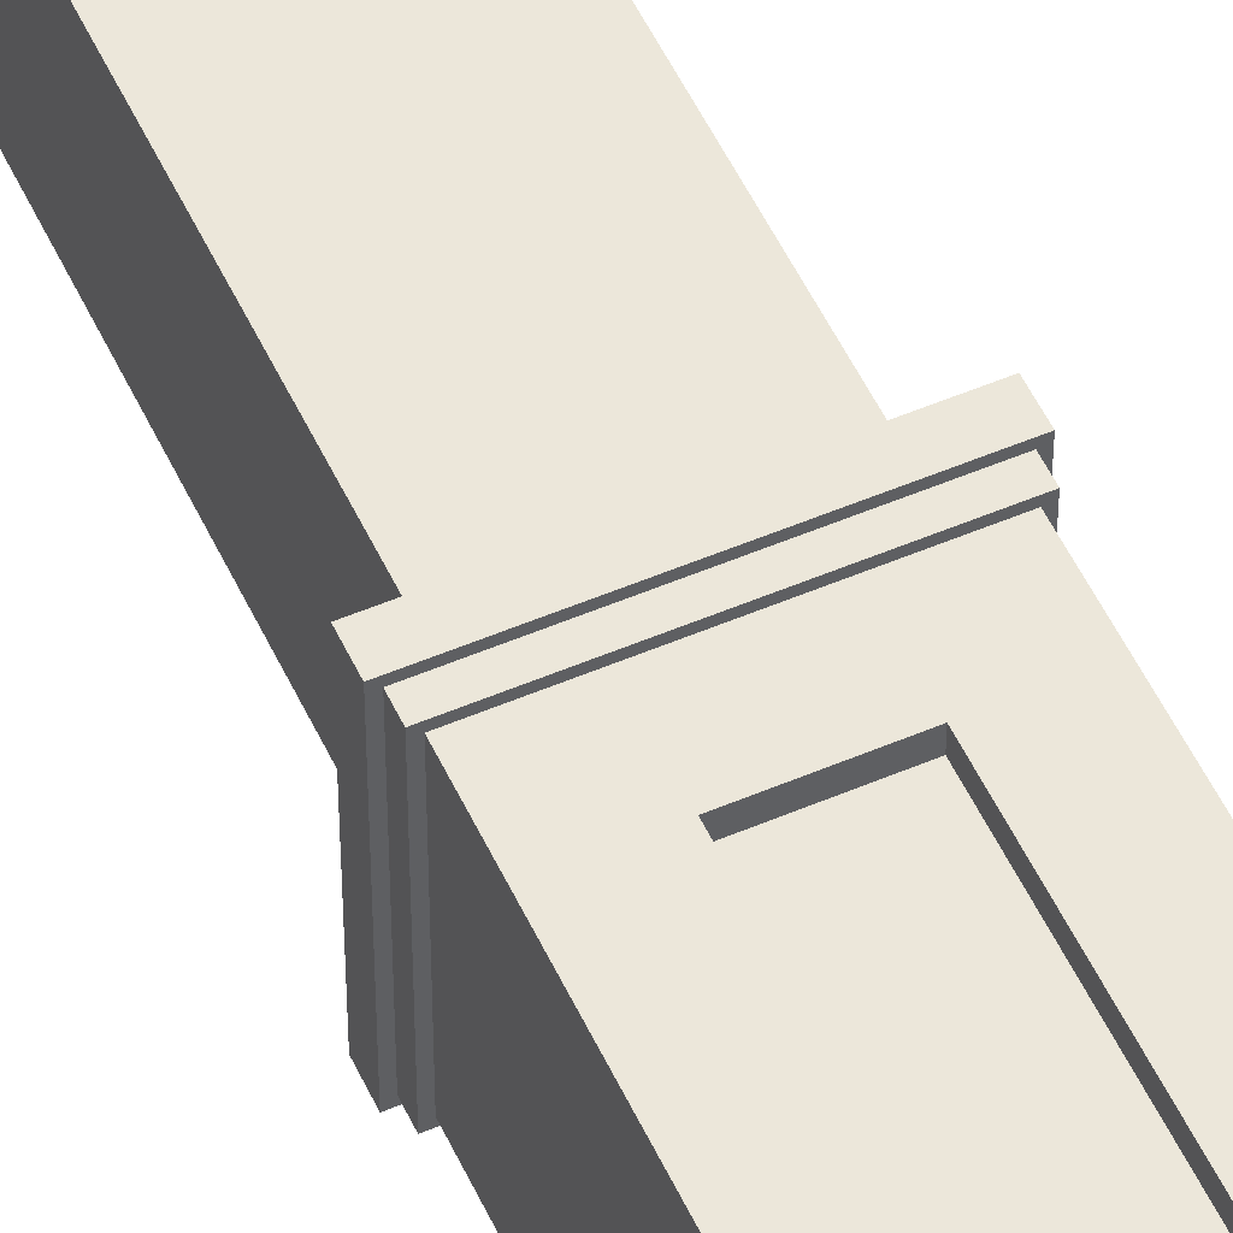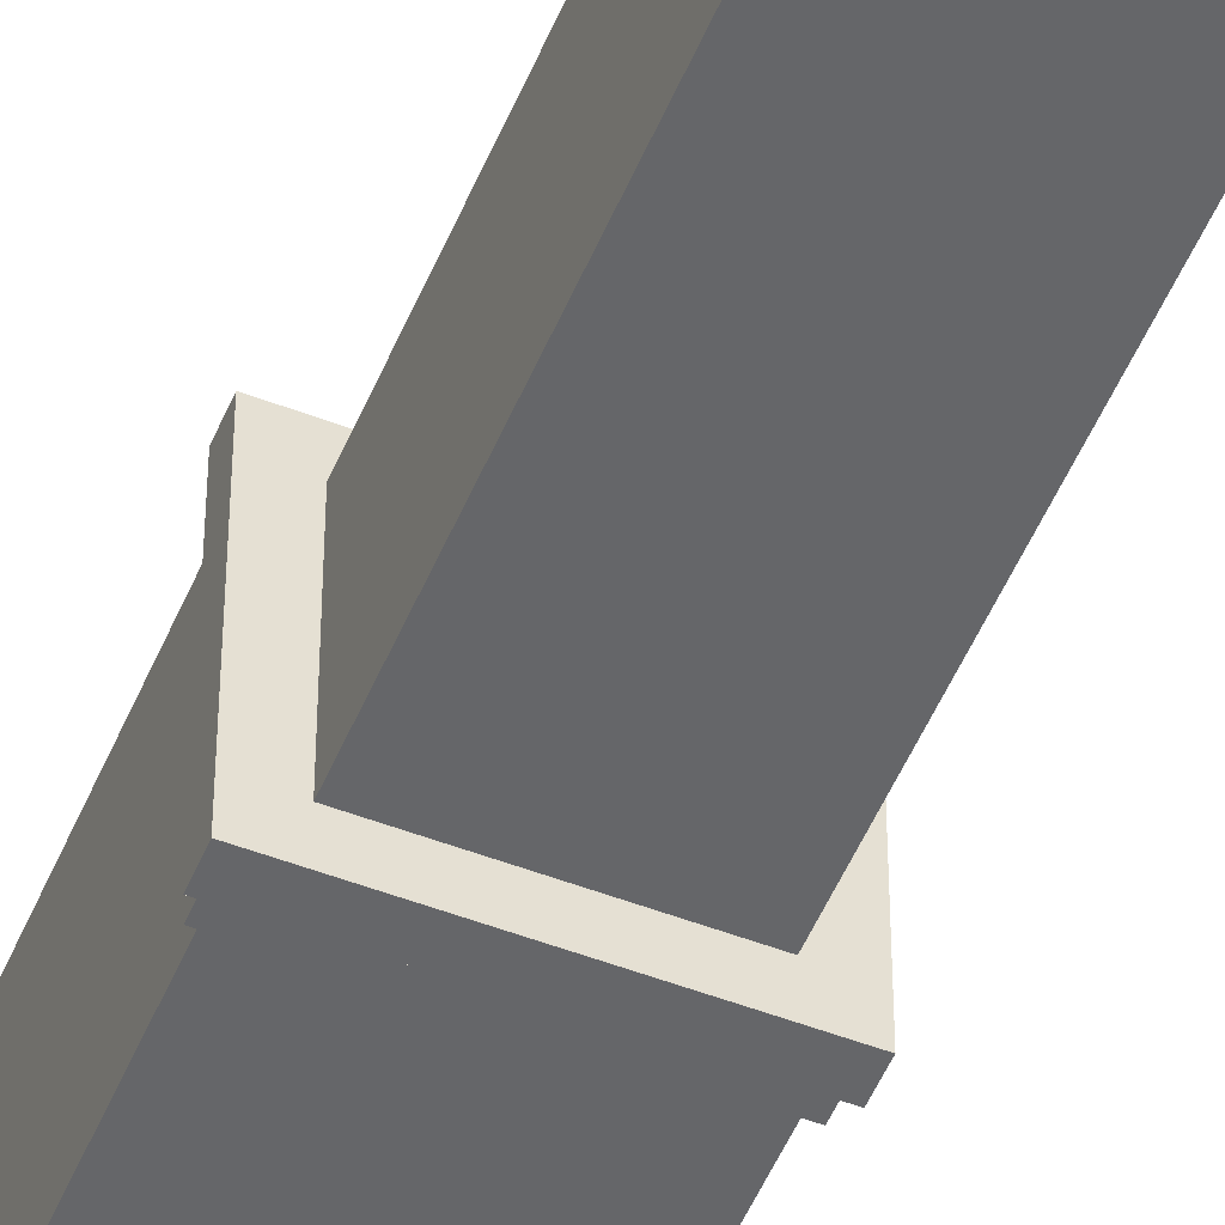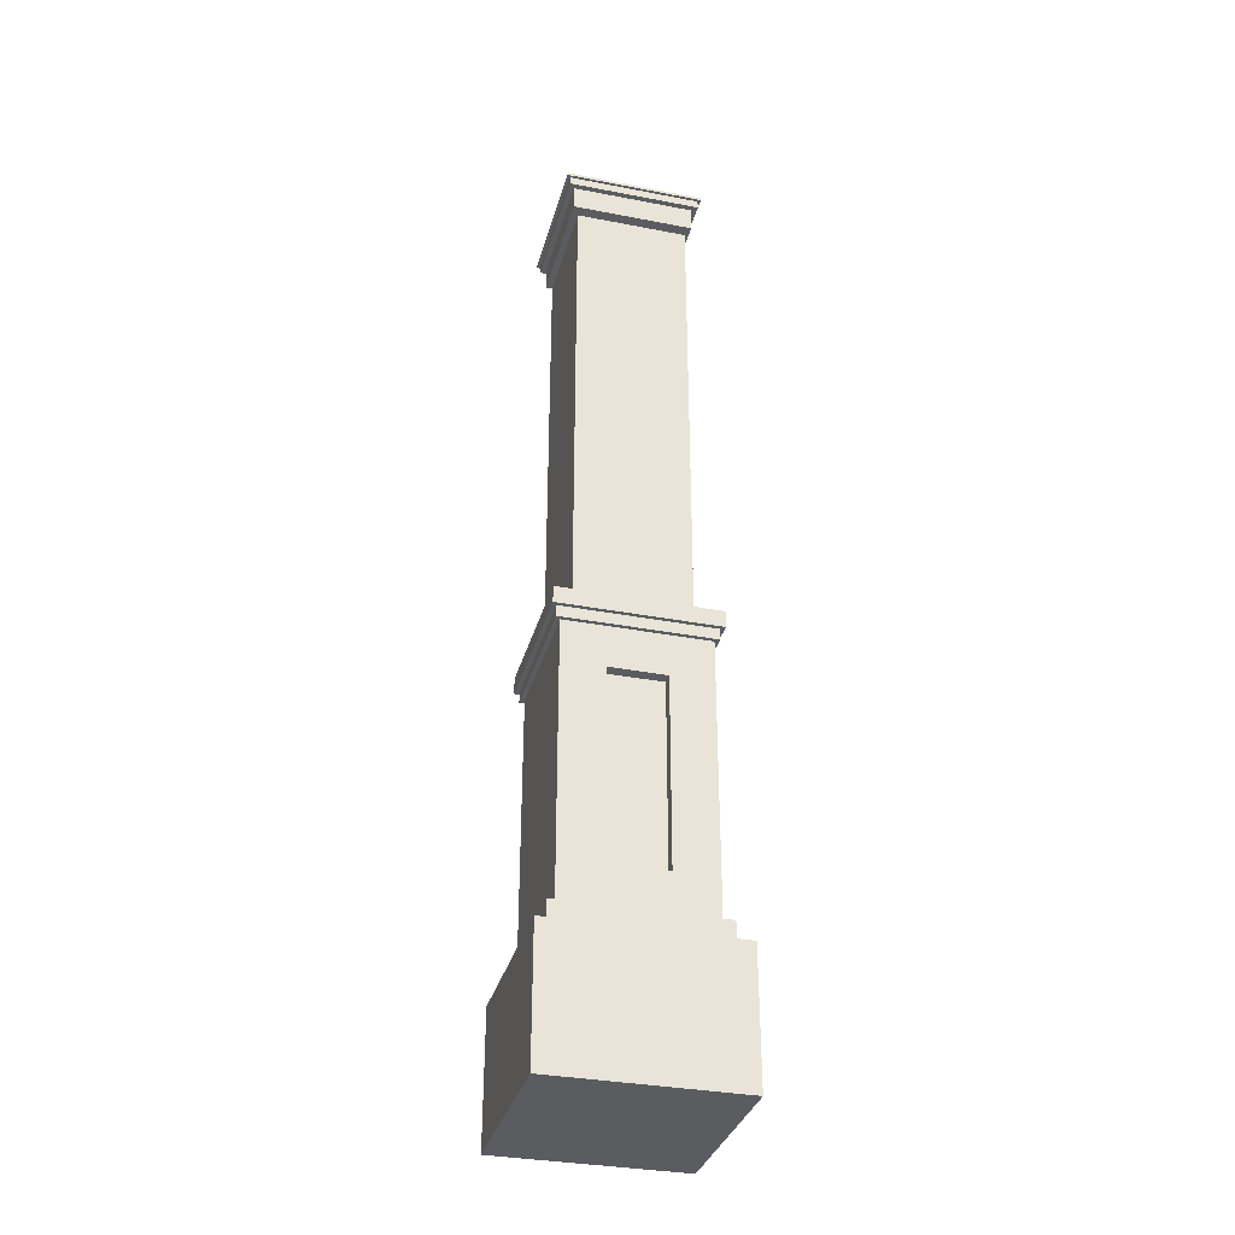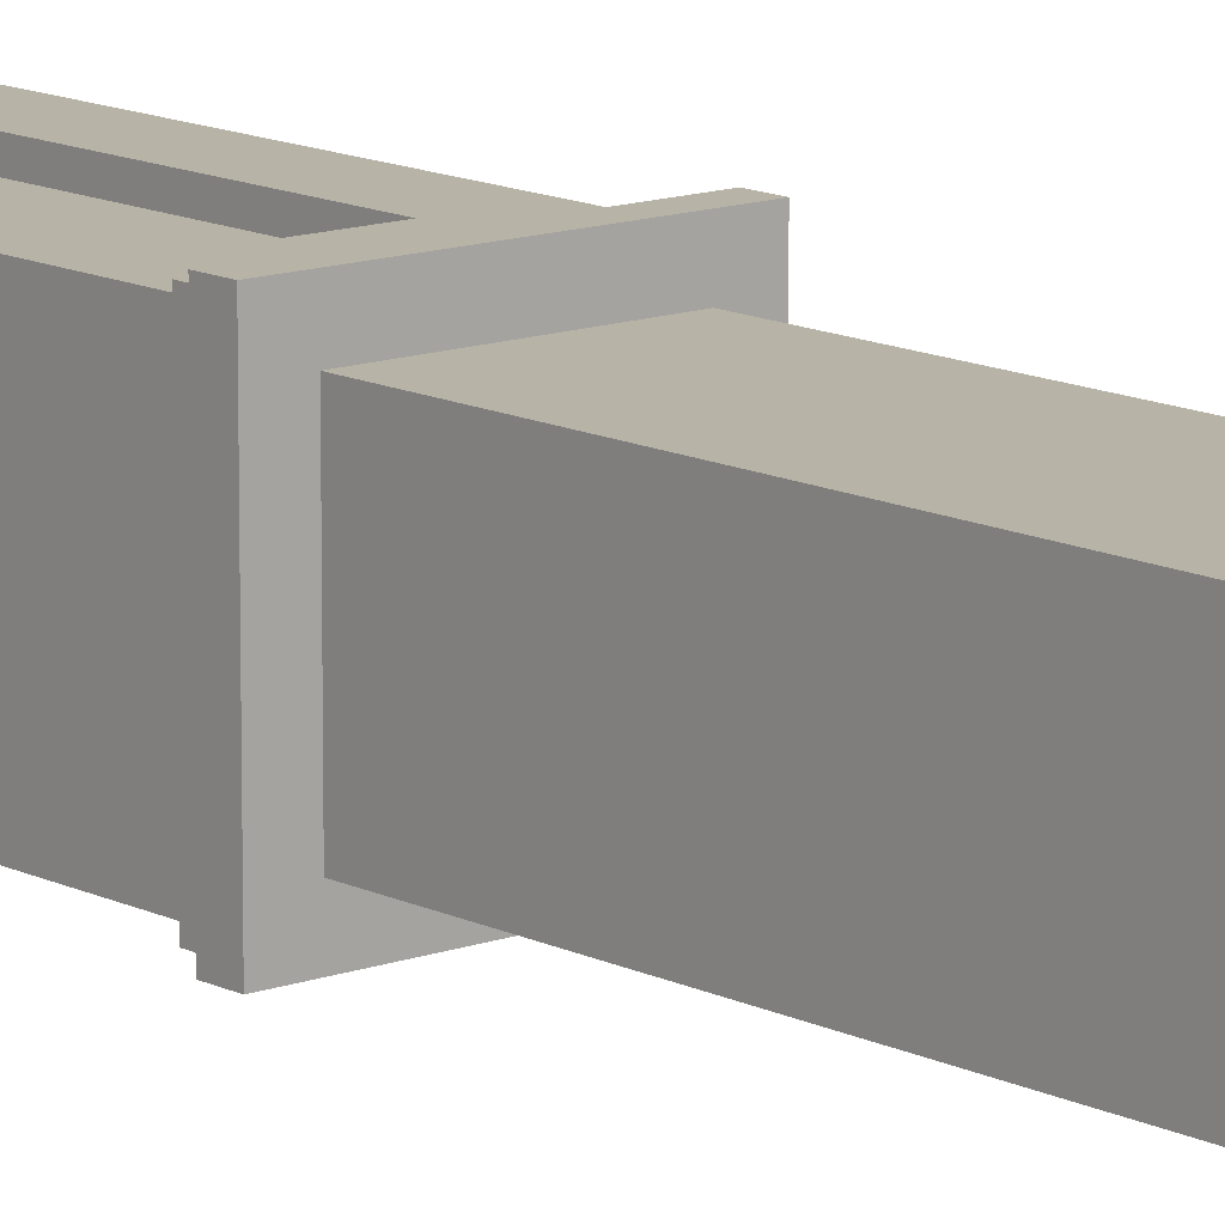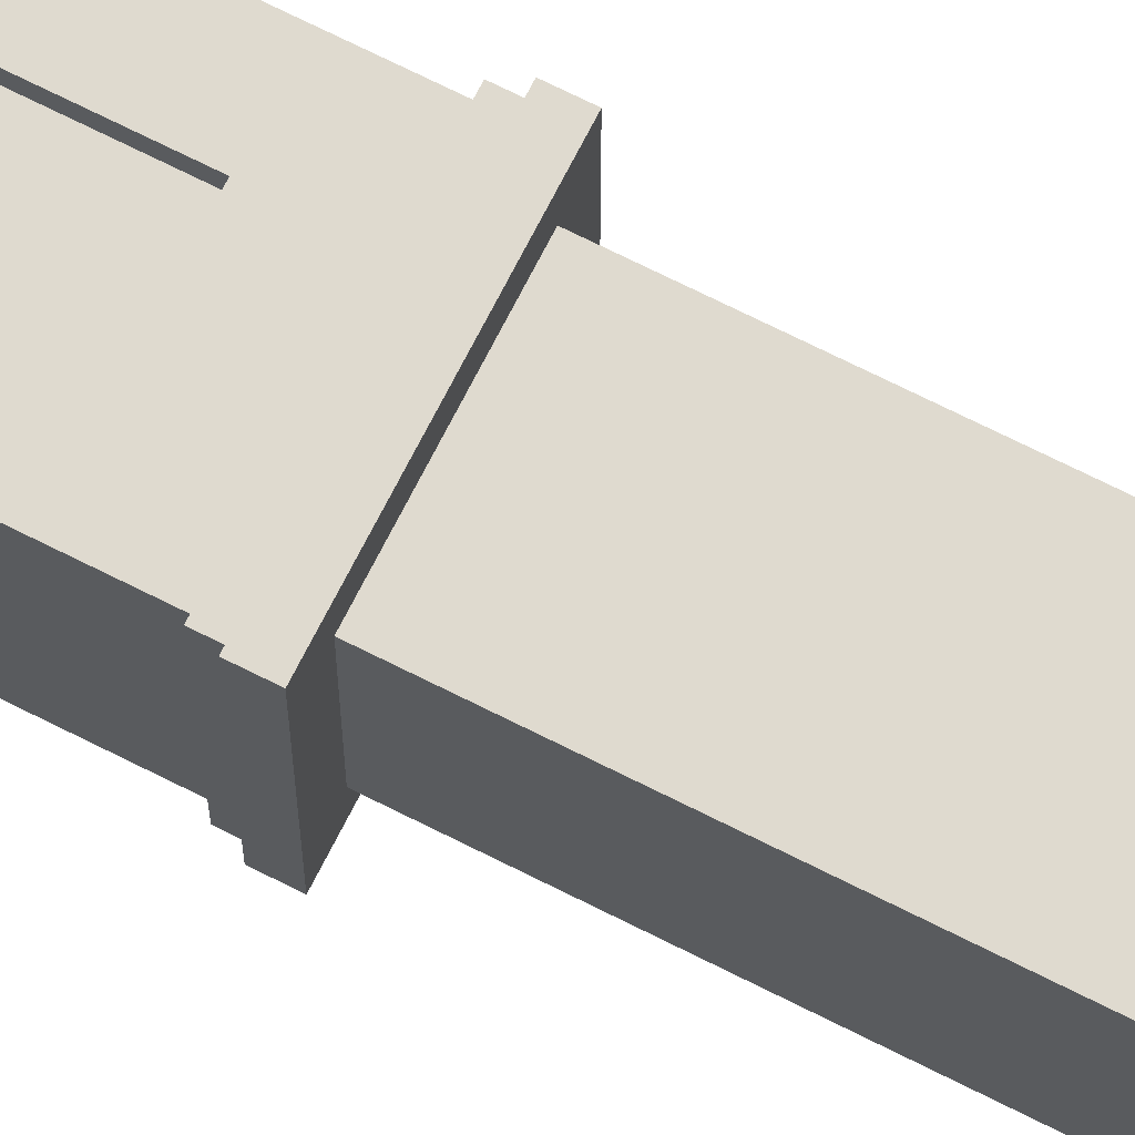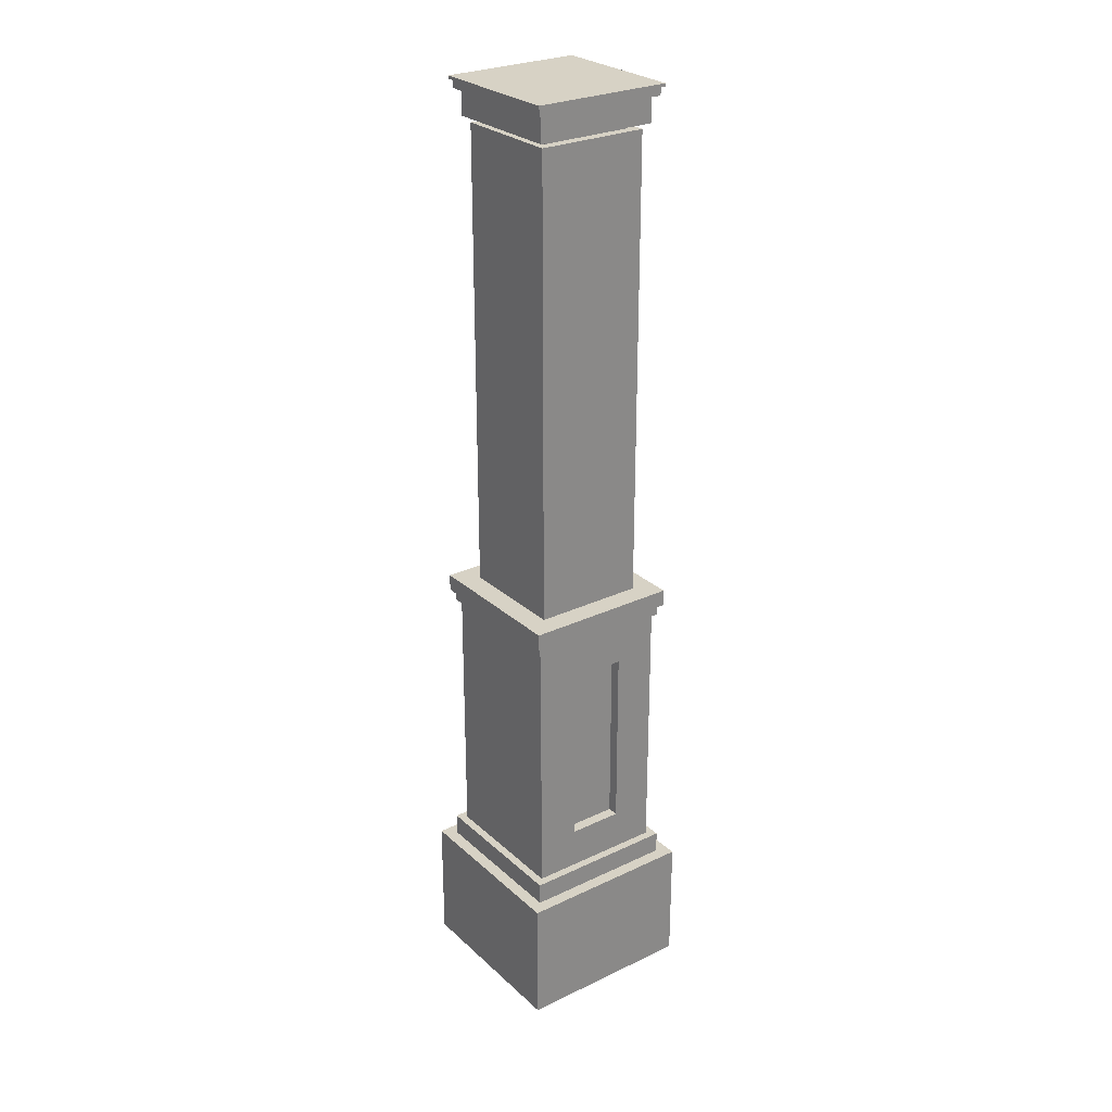
<metadata>
{"format":"obj","ext":"obj","renderer":"f3d","projection":"perspective","resolution":1024,"background":"white","views":[{"elev":52.9,"azim":-24.6,"up":"+Z"},{"elev":-51.8,"azim":157.5,"up":"+Z"},{"elev":-33.8,"azim":-14.7,"up":"+Y"},{"elev":12.6,"azim":139.4,"up":"+Z"},{"elev":70.7,"azim":116.8,"up":"+Z"},{"elev":27.2,"azim":-36.3,"up":"+Y"}]}
</metadata>
<code>
v  -104.1 139.3 -9.652
v  -104.1 139.7 -9.652
v  -82.31 139.3 -9.652
v  -82.31 139.7 -9.652
v  -103.7 138 -9.217
v  -103.7 139.3 -9.217
v  -82.75 138 -9.217
v  -82.75 139.3 -9.217
v  -102.8 139.7 -8.346
v  -102.8 138 -8.346
v  -83.62 139.7 -8.346
v  -83.62 138 -8.346
v  -82.31 139.3 12.13
v  -82.31 139.7 12.13
v  -82.75 138 11.69
v  -82.75 139.3 11.69
v  -83.62 139.7 10.82
v  -83.62 138 10.82
v  -104.1 139.3 12.13
v  -104.1 139.7 12.13
v  -103.7 138 11.69
v  -103.7 139.3 11.69
v  -102.8 139.7 10.82
v  -102.8 138 10.82
v  -83.62 134.1 10.82
v  -102.8 134.1 10.82
v  -83.62 134.1 -8.346
v  -102.8 134.1 -8.346
v  -86.01 134.1 -5.95
v  -100.4 134.1 -5.95
v  -86.01 134.1 8.425
v  -100.4 134.1 8.425
v  -86.01 133.2 8.425
v  -100.4 133.2 8.425
v  -86.01 133.2 -5.95
v  -100.4 133.2 -5.95
v  -84.49 133.2 9.95
v  -84.49 133.2 -7.474
v  -101.9 133.2 9.95
v  -101.9 133.2 -7.474
v  -101.9 59.8 9.95
v  -101.9 59.8 -7.474
v  -84.49 59.8 9.95
v  -84.49 59.8 -7.474
v  -81.66 57.18 12.78
v  -81.66 57.18 -10.31
v  -104.7 57.18 12.78
v  -104.7 57.18 -10.31
v  -81.66 55.44 -10.31
v  -81.66 55.44 12.78
v  -104.7 55.44 -10.31
v  -104.7 55.44 12.78
v  -105.4 59.8 13.43
v  -81.01 59.8 13.43
v  -105.4 59.8 -10.96
v  -81.01 59.8 -10.96
v  -81.01 57.18 13.43
v  -105.4 57.18 13.43
v  -81.01 57.18 -10.96
v  -105.4 57.18 -10.96
v  -82.31 55.44 -9.652
v  -104.1 55.44 -9.652
v  -82.31 55.44 12.13
v  -104.1 55.44 12.13
v  -82.31 13.09 12.13
v  -104.1 13.09 12.13
v  -82.31 13.09 -9.652
v  -104.1 13.09 -9.652
v  -97.56 48.91 12.13
v  -88.85 48.91 12.13
v  -97.56 19.62 12.13
v  -88.85 19.62 12.13
v  -88.85 48.91 10.39
v  -97.56 48.91 10.39
v  -97.56 19.62 10.39
v  -88.85 19.62 10.39
v  -81.01 13.09 -10.96
v  -105.4 13.09 -10.96
v  -81.01 13.09 13.43
v  -105.4 13.09 13.43
v  -81.01 9.606 13.43
v  -105.4 9.606 13.43
v  -81.01 9.606 -10.96
v  -105.4 9.606 -10.96
v  -79.04 9.606 15.39
v  -79.04 9.606 -12.92
v  -107.4 9.606 15.39
v  -107.4 9.606 -12.92
v  -107.4 -10.53 15.39
v  -107.4 -10.53 -12.92
v  -79.04 -10.53 15.39
v  -79.04 -10.53 -12.92
g Walls__Walls_1___Walls_1_05
f 1 2 3
f 2 4 3
f 5 6 7
f 6 8 7
f 9 10 11
f 10 12 11
f 3 4 13
f 4 14 13
f 7 8 15
f 8 16 15
f 11 12 17
f 12 18 17
f 13 14 19
f 14 20 19
f 15 16 21
f 16 22 21
f 17 18 23
f 18 24 23
f 14 17 20
f 17 23 20
f 11 17 4
f 17 14 4
f 20 23 2
f 23 9 2
f 9 11 2
f 11 4 2
f 1 19 2
f 19 20 2
f 19 22 13
f 22 16 13
f 6 22 1
f 22 19 1
f 13 16 3
f 16 8 3
f 8 6 3
f 6 1 3
f 5 21 6
f 21 22 6
f 21 24 15
f 24 18 15
f 10 24 5
f 24 21 5
f 15 18 7
f 18 12 7
f 12 10 7
f 10 5 7
f 9 23 10
f 23 24 10
f 11 9 17
f 9 23 17
f 18 24 12
f 24 10 12
f 23 9 24
f 9 10 24
f 17 23 18
f 23 24 18
f 11 17 12
f 17 18 12
f 9 11 10
f 11 12 10
f 12 10 18
f 10 24 18
f 25 26 27
f 26 28 27
f 26 24 28
f 24 10 28
f 25 18 26
f 18 24 26
f 27 12 25
f 12 18 25
f 28 10 27
f 10 12 27
f 29 30 31
f 30 32 31
f 33 34 35
f 34 36 35
f 32 30 34
f 30 36 34
f 31 32 33
f 32 34 33
f 29 31 35
f 31 33 35
f 30 29 36
f 29 35 36
f 37 38 39
f 38 40 39
f 41 42 43
f 42 44 43
f 40 38 42
f 38 44 42
f 39 40 41
f 40 42 41
f 37 39 43
f 39 41 43
f 38 37 44
f 37 43 44
f 45 46 47
f 46 48 47
f 49 50 51
f 50 52 51
f 47 48 52
f 48 51 52
f 50 45 52
f 45 47 52
f 46 45 49
f 45 50 49
f 51 48 49
f 48 46 49
f 53 54 55
f 54 56 55
f 57 58 59
f 58 60 59
f 55 56 60
f 56 59 60
f 58 53 60
f 53 55 60
f 54 53 57
f 53 58 57
f 59 56 57
f 56 54 57
f 61 62 63
f 62 64 63
f 65 66 67
f 66 68 67
f 64 62 66
f 62 68 66
f 64 69 63
f 69 70 63
f 71 69 66
f 69 64 66
f 63 70 65
f 70 72 65
f 72 71 65
f 71 66 65
f 61 63 67
f 63 65 67
f 62 61 68
f 61 67 68
f 70 69 73
f 69 74 73
f 74 69 75
f 69 71 75
f 71 72 75
f 72 76 75
f 76 72 73
f 72 70 73
f 77 78 79
f 78 80 79
f 81 82 83
f 82 84 83
f 82 80 84
f 80 78 84
f 81 79 82
f 79 80 82
f 83 77 81
f 77 79 81
f 84 78 83
f 78 77 83
f 85 86 87
f 86 88 87
f 89 90 91
f 90 92 91
f 90 88 92
f 88 86 92
f 89 87 90
f 87 88 90
f 91 85 89
f 85 87 89
f 92 86 91
f 86 85 91
v  -97.56 48.91 10.39
v  -97.56 19.62 10.39
v  -88.85 48.91 10.39
v  -88.85 19.62 10.39
g Mesh07
f 93 94 95
f 94 96 95

</code>
